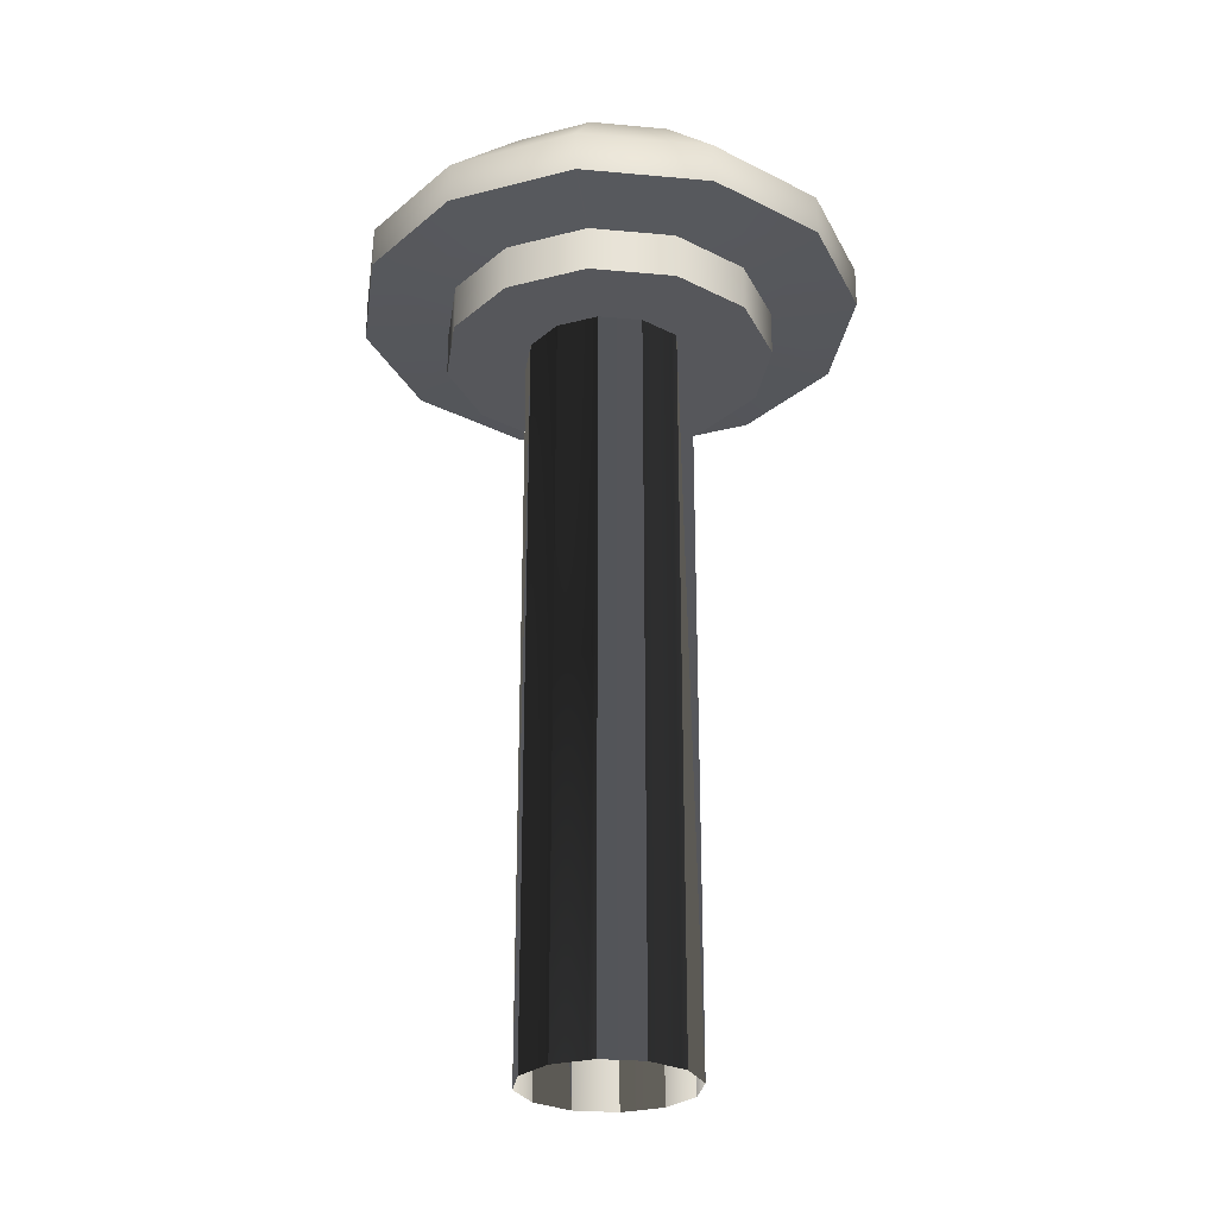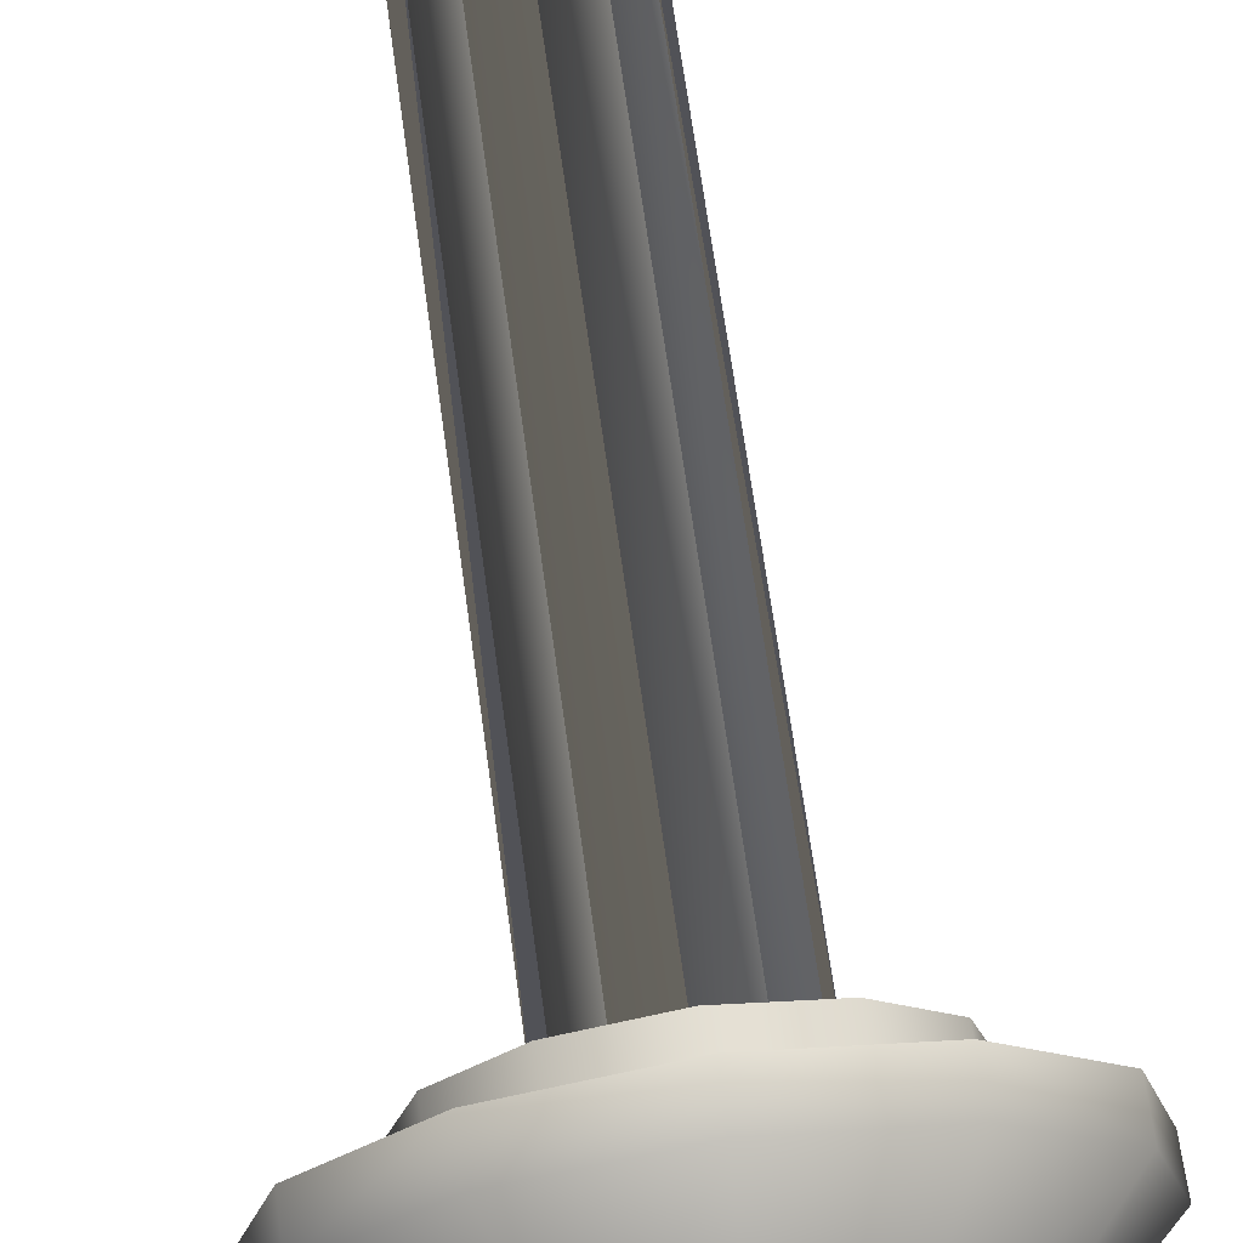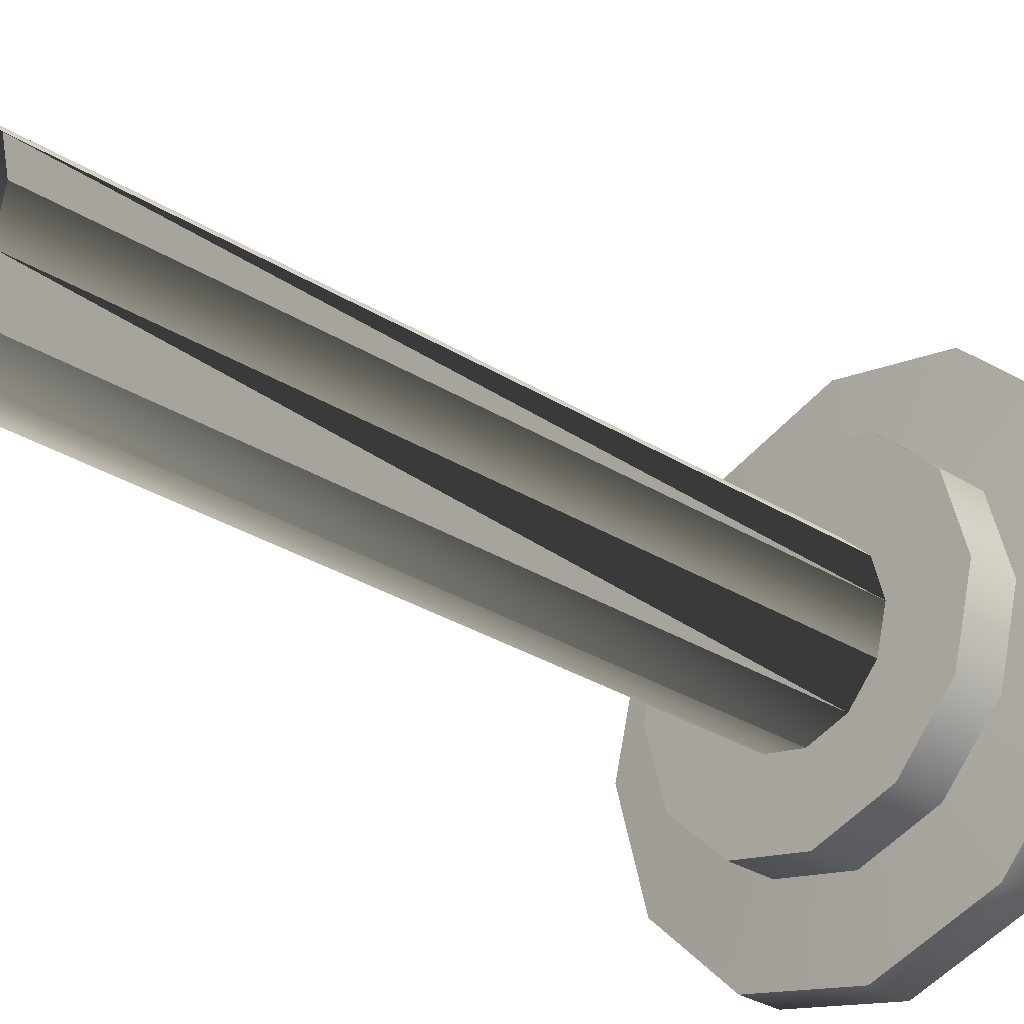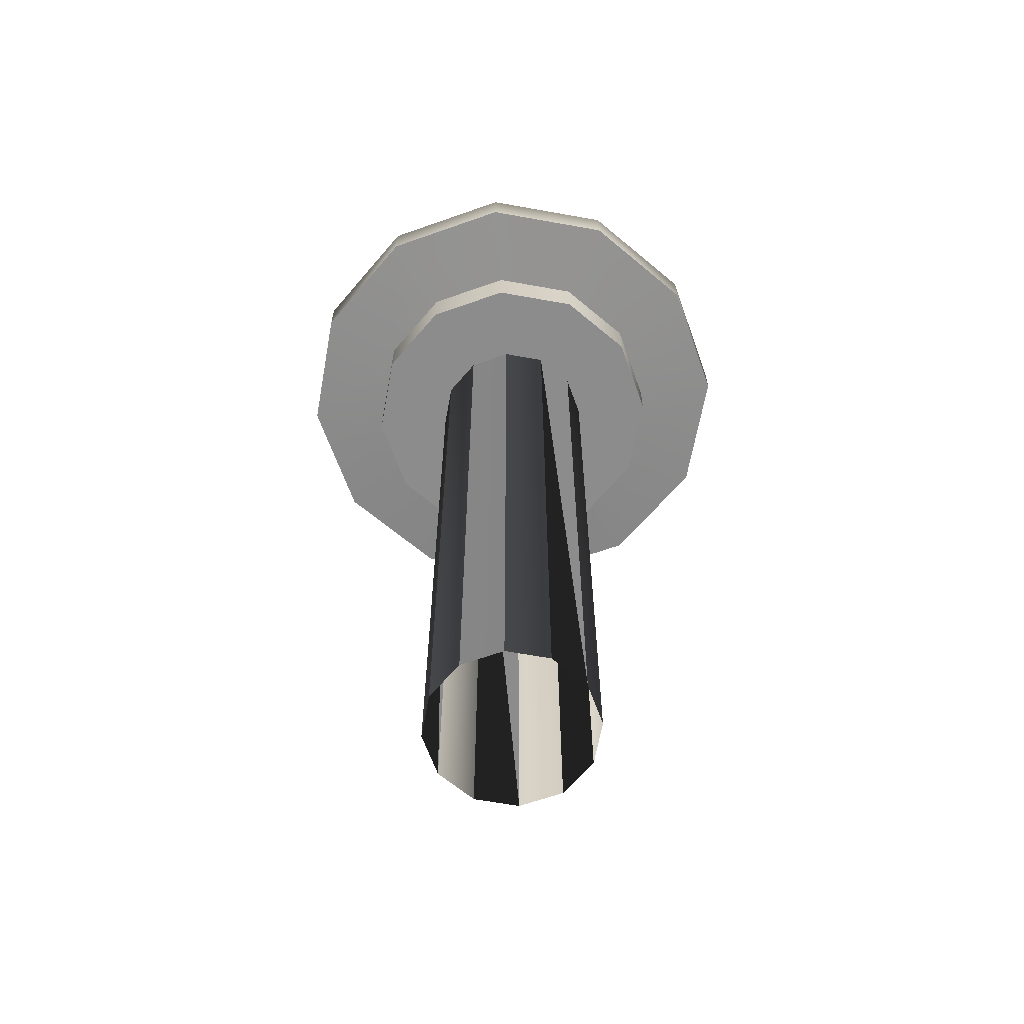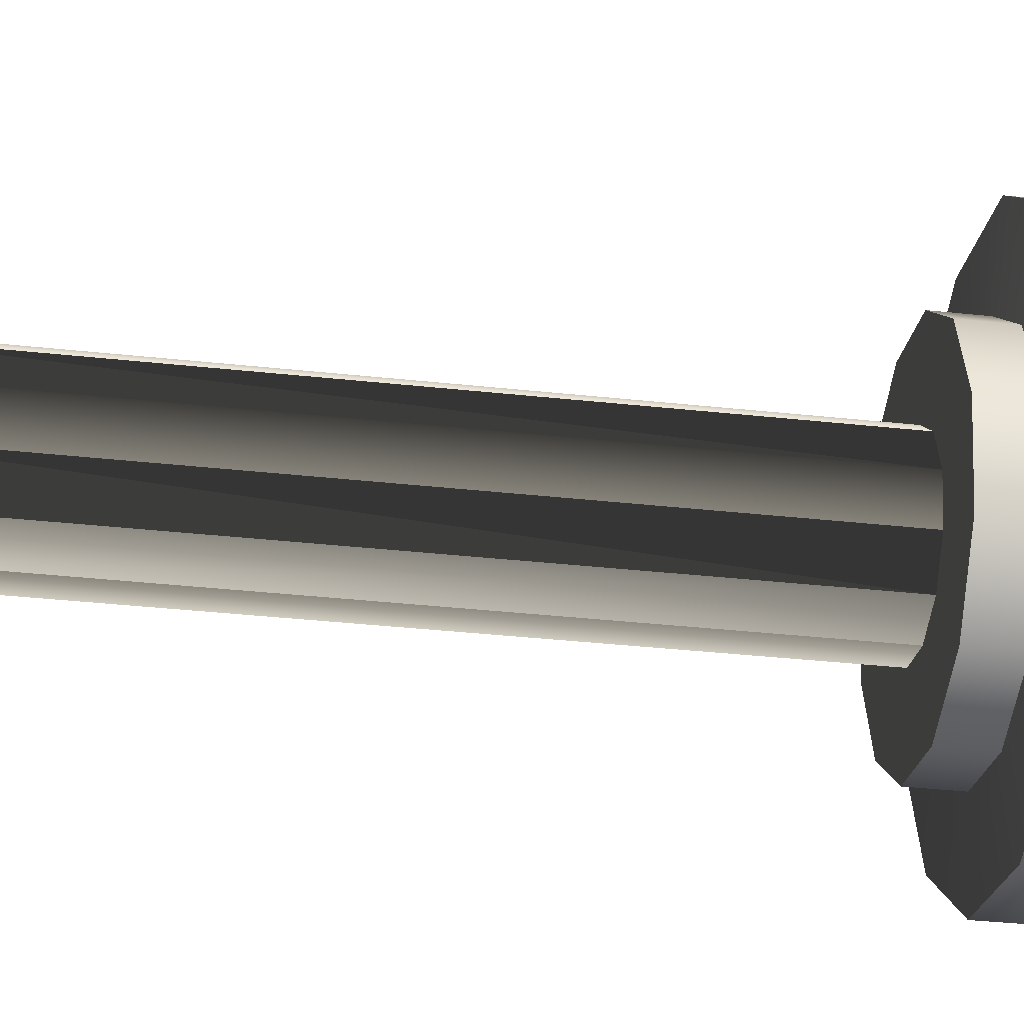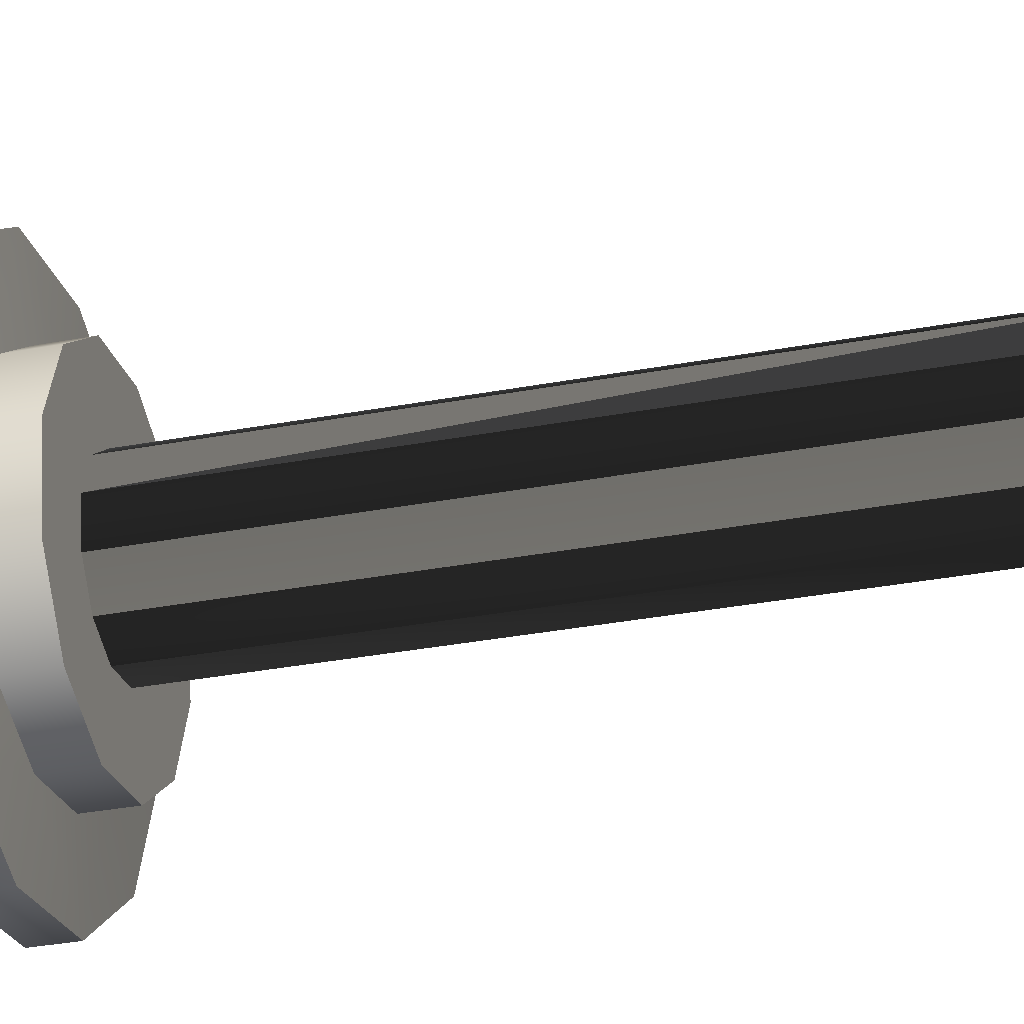
<metadata>
{"format":"obj","ext":"obj","renderer":"f3d","projection":"perspective","resolution":1024,"background":"white","views":[{"elev":-27.1,"azim":-143.1,"up":"+Y"},{"elev":67.2,"azim":172.2,"up":"+Z"},{"elev":-31.5,"azim":48.7,"up":"+Z"},{"elev":-64.3,"azim":-115.3,"up":"+Y"},{"elev":-38.0,"azim":82.2,"up":"+Z"},{"elev":-38.7,"azim":-77.2,"up":"+Z"}]}
</metadata>
<code>
g Converted object 0(m0)
v 0.1987 0.4526 2.688
v 0.1721 0.4526 2.788
v -0 0.4526 2.688
v 0.1789 0.6778 2.688
v -0 0.6778 2.688
v 0.1549 0.6778 2.778
v 0.1987 0.5089 2.688
v 0.1721 0.5089 2.788
v 0.3029 0.5137 2.688
v 0.2623 0.5137 2.84
v 0.3029 0.5636 2.688
v 0.2623 0.5636 2.84
v 0.09937 0.4526 2.86
v 0.08943 0.6778 2.843
v 0.09937 0.5089 2.86
v 0.1515 0.5137 2.951
v 0.1515 0.5636 2.951
v 0 0.4526 2.887
v 0 0.6778 2.867
v 0 0.5089 2.887
v 0 0.5137 2.991
v 0 0.5636 2.991
v -0.09937 0.4526 2.86
v -0.08943 0.6778 2.843
v -0.09937 0.5089 2.86
v -0.1515 0.5137 2.951
v -0.1515 0.5636 2.951
v -0.1721 0.4526 2.788
v -0.1549 0.6778 2.778
v -0.1721 0.5089 2.788
v -0.2623 0.5137 2.84
v -0.2623 0.5636 2.84
v -0.1987 0.4526 2.688
v -0.1789 0.6778 2.688
v -0.1987 0.5089 2.688
v -0.3029 0.5137 2.688
v -0.3029 0.5636 2.688
v -0.1721 0.4526 2.589
v -0.1549 0.6778 2.599
v -0.1721 0.5089 2.589
v -0.2623 0.5137 2.537
v -0.2623 0.5636 2.537
v -0.09937 0.4526 2.516
v -0.08943 0.6778 2.533
v -0.09937 0.5089 2.516
v -0.1515 0.5137 2.426
v -0.1515 0.5636 2.426
v -0 0.4526 2.489
v -0 0.6778 2.509
v -0 0.5089 2.489
v -0 0.5137 2.385
v -0 0.5636 2.385
v 0.09937 0.4526 2.516
v 0.08943 0.6778 2.533
v 0.09937 0.5089 2.516
v 0.1515 0.5137 2.426
v 0.1515 0.5636 2.426
v 0.1721 0.4526 2.589
v 0.1549 0.6778 2.599
v 0.1721 0.5089 2.589
v 0.2623 0.5137 2.537
v 0.2623 0.5636 2.537
f 1 2 3
f 4 5 6
f 1 7 8
f 1 8 2
f 7 9 8
f 9 10 8
f 9 11 12
f 9 12 10
f 11 4 12
f 4 6 12
f 2 13 3
f 6 5 14
f 2 8 13
f 8 15 13
f 8 10 16
f 8 16 15
f 10 12 16
f 12 17 16
f 12 6 14
f 12 14 17
f 13 18 3
f 14 5 19
f 13 15 20
f 13 20 18
f 15 16 20
f 16 21 20
f 16 17 22
f 16 22 21
f 17 14 22
f 14 19 22
f 18 23 3
f 19 5 24
f 18 20 23
f 20 25 23
f 20 21 26
f 20 26 25
f 21 22 26
f 22 27 26
f 22 19 24
f 22 24 27
f 23 28 3
f 24 5 29
f 23 25 30
f 23 30 28
f 25 26 30
f 26 31 30
f 26 27 32
f 26 32 31
f 27 24 32
f 24 29 32
f 28 33 3
f 29 5 34
f 28 30 33
f 30 35 33
f 30 31 36
f 30 36 35
f 31 32 36
f 32 37 36
f 32 29 34
f 32 34 37
f 33 38 3
f 34 5 39
f 33 35 40
f 33 40 38
f 35 36 40
f 36 41 40
f 36 37 42
f 36 42 41
f 37 34 42
f 34 39 42
f 38 43 3
f 39 5 44
f 38 40 43
f 40 45 43
f 40 41 46
f 40 46 45
f 41 42 46
f 42 47 46
f 42 39 44
f 42 44 47
f 43 48 3
f 44 5 49
f 43 45 50
f 43 50 48
f 45 46 50
f 46 51 50
f 46 47 52
f 46 52 51
f 47 44 52
f 44 49 52
f 48 53 3
f 49 5 54
f 48 50 53
f 50 55 53
f 50 51 56
f 50 56 55
f 51 52 56
f 52 57 56
f 52 49 54
f 52 54 57
f 53 58 3
f 54 5 59
f 53 55 60
f 53 60 58
f 55 56 60
f 56 61 60
f 56 57 62
f 56 62 61
f 57 54 62
f 54 59 62
f 58 1 3
f 59 5 4
f 58 60 1
f 60 7 1
f 60 61 9
f 60 9 7
f 61 62 9
f 62 11 9
f 62 59 4
f 62 4 11
g Converted object 0(m1)
v 0.1014 -0.4411 2.688
v 0.1014 0.4529 2.688
v 0.08779 -0.4411 2.739
v 0.08779 0.4529 2.739
v 0.05068 0.4529 2.776
v 0.05068 -0.4411 2.776
v 0 -0.4411 2.79
v 0 0.4529 2.79
v -0.05068 0.4529 2.776
v -0.05068 -0.4411 2.776
v -0.08779 -0.4411 2.739
v -0.08779 0.4529 2.739
v -0.1014 0.4529 2.688
v -0.1014 -0.4411 2.688
v -0.08779 -0.4411 2.638
v -0.08779 0.4529 2.638
v -0.05068 0.4529 2.6
v -0.05068 -0.4411 2.6
v -0 -0.4411 2.587
v -0 0.4529 2.587
v 0.05068 0.4529 2.6
v 0.05068 -0.4411 2.6
v 0.08779 -0.4411 2.638
v 0.08779 0.4529 2.638
f 63 64 65
f 64 66 65
f 65 66 67
f 65 67 68
f 68 67 69
f 67 70 69
f 69 70 71
f 69 71 72
f 72 71 73
f 71 74 73
f 73 74 75
f 73 75 76
f 76 75 77
f 75 78 77
f 77 78 79
f 77 79 80
f 80 79 81
f 79 82 81
f 81 82 83
f 81 83 84
f 84 83 85
f 83 86 85
f 85 86 64
f 85 64 63

</code>
